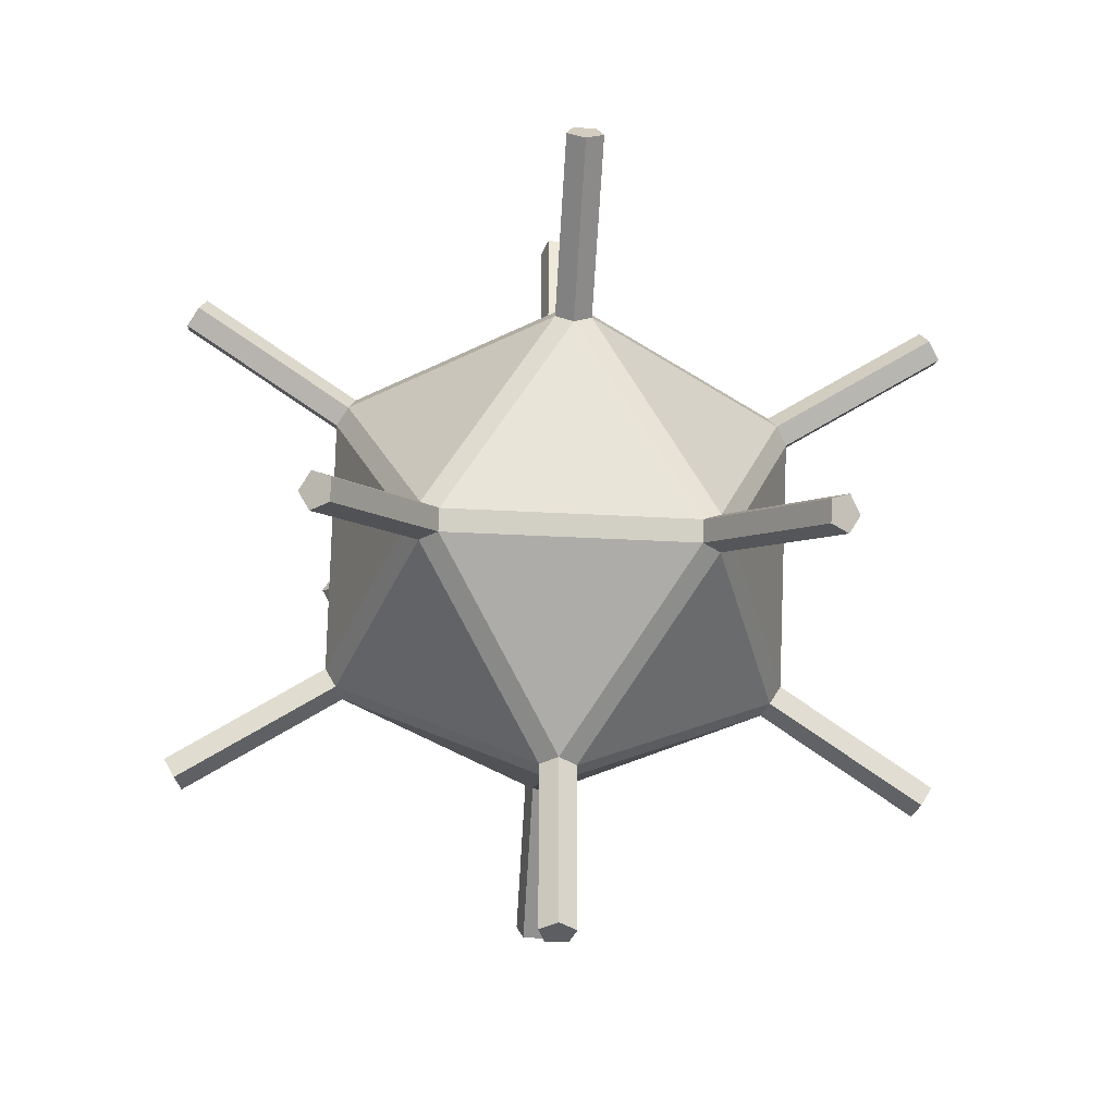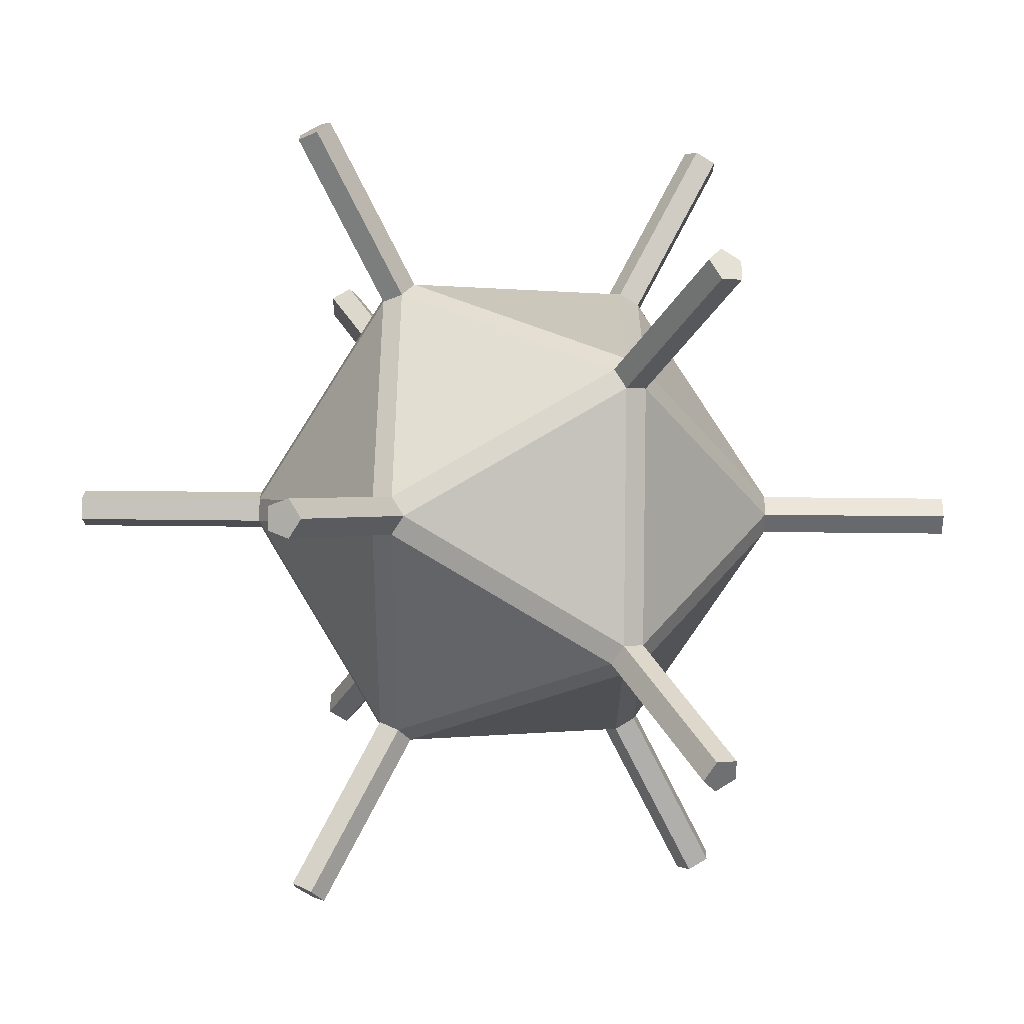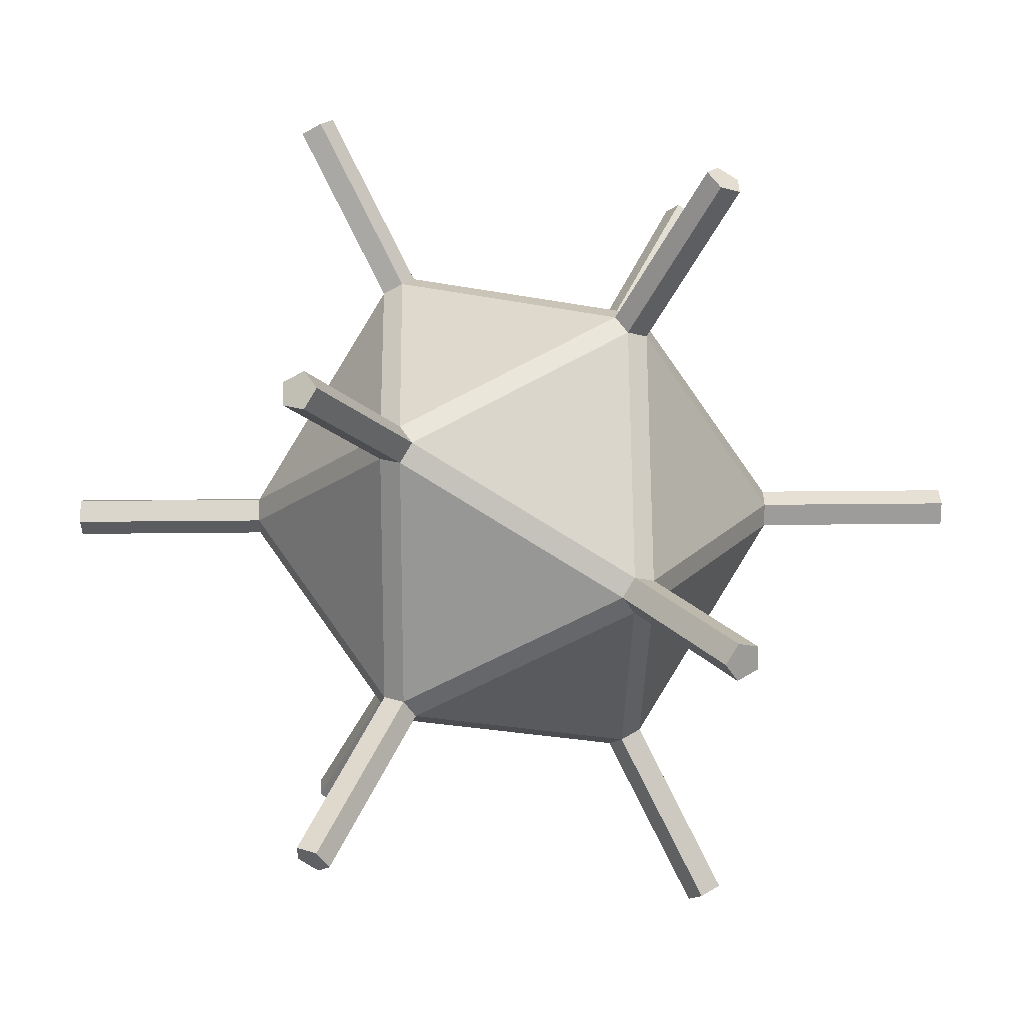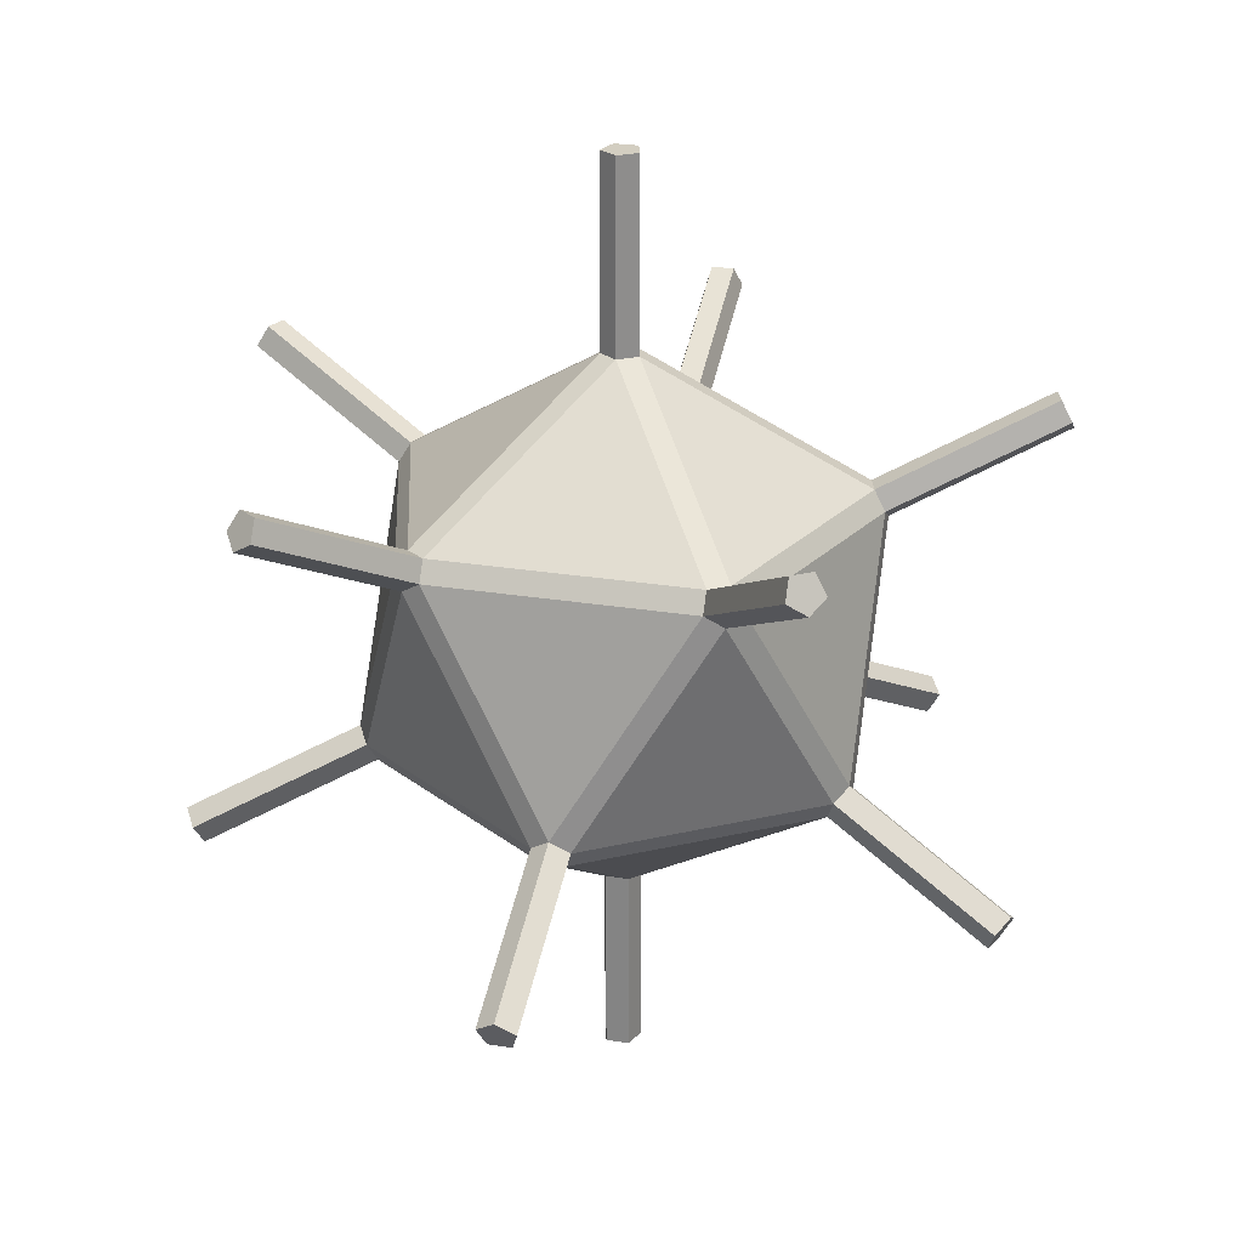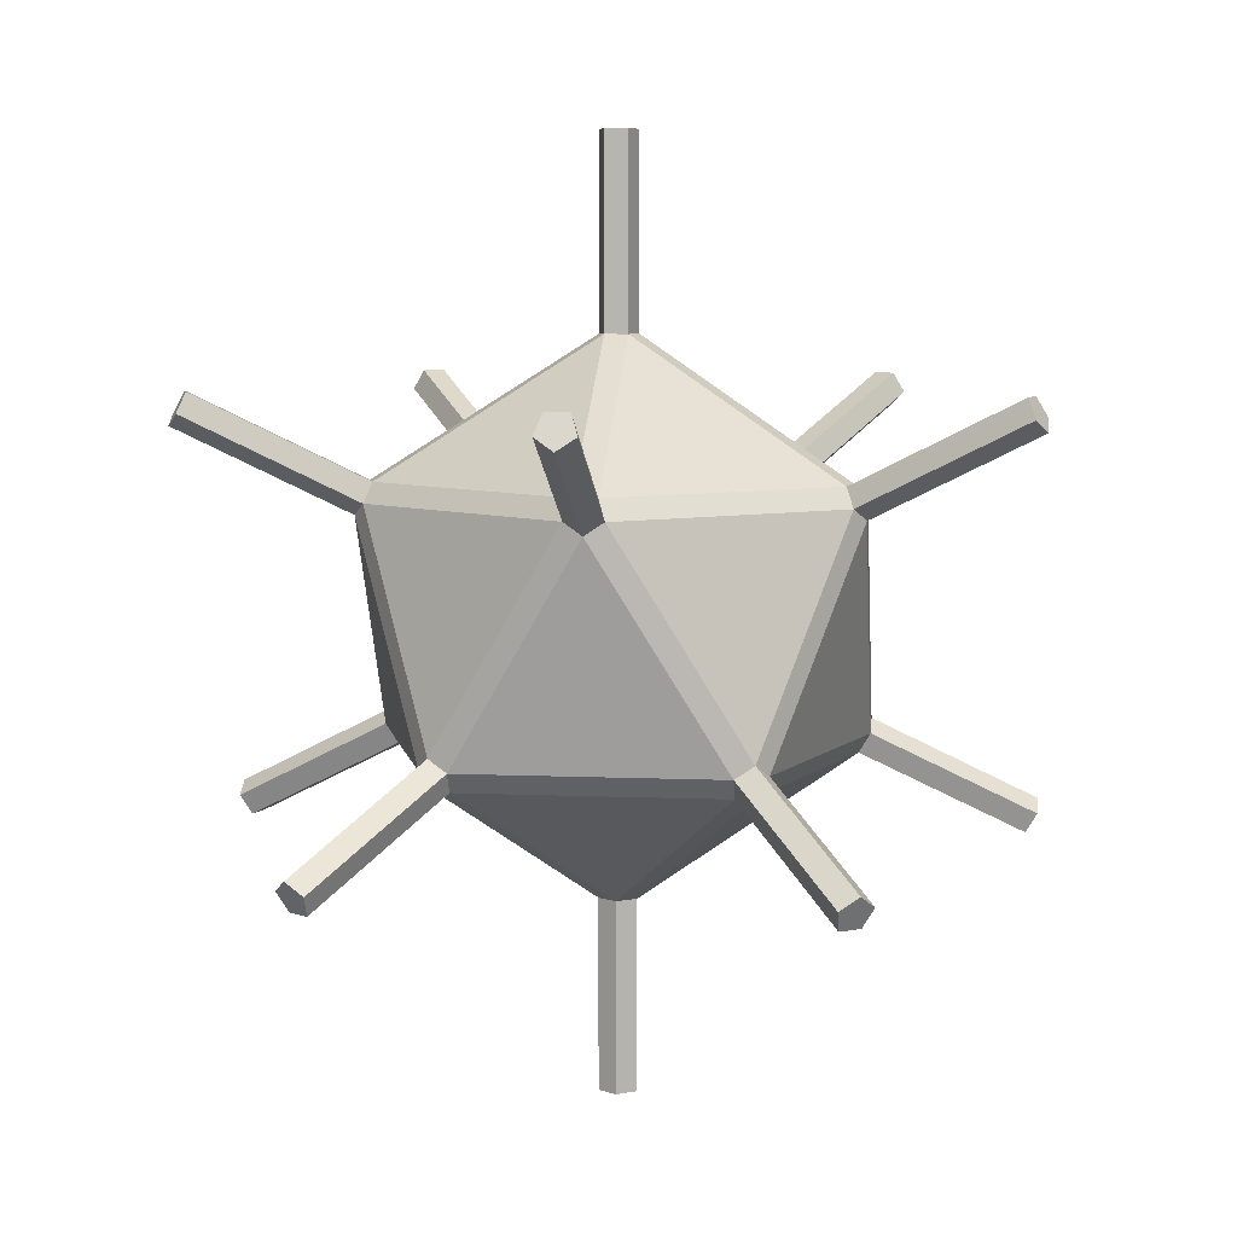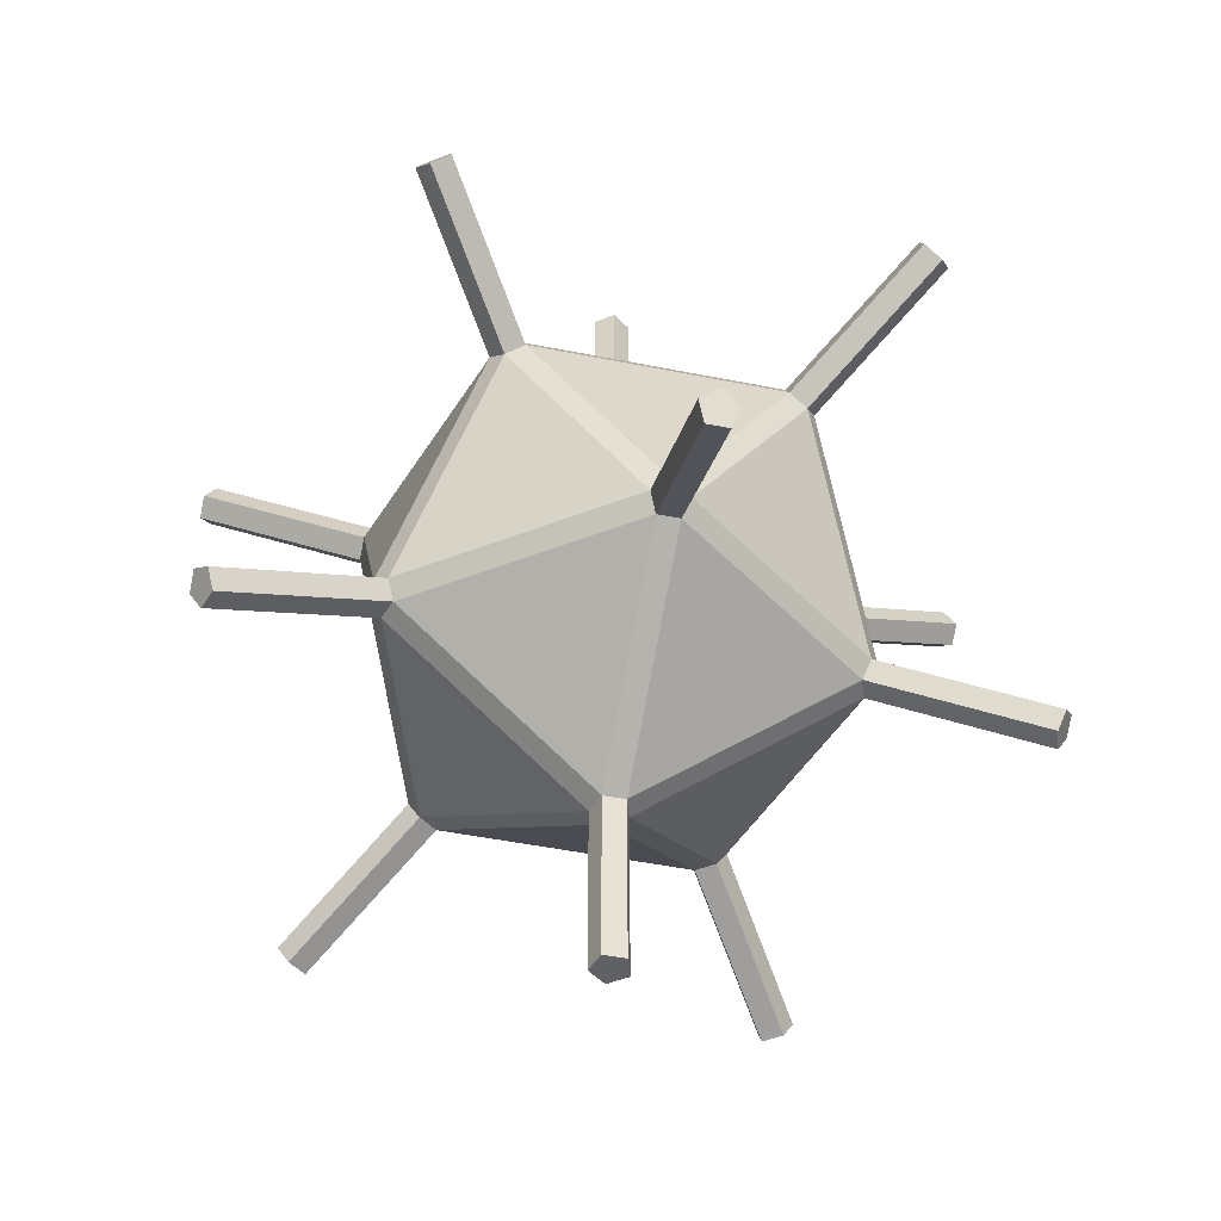
<metadata>
{"format":"obj","ext":"obj","renderer":"f3d","projection":"perspective","resolution":1024,"background":"white","views":[{"elev":-39.3,"azim":86.2,"up":"+Y"},{"elev":37.1,"azim":90.9,"up":"+Z"},{"elev":20.0,"azim":-91.4,"up":"+Z"},{"elev":25.2,"azim":141.0,"up":"+Y"},{"elev":7.3,"azim":-46.9,"up":"+Y"},{"elev":-48.7,"azim":-102.6,"up":"+Y"}]}
</metadata>
<code>
o Virus_Ico_Small_Icosphere.005
v -0.0836 -1.421 0.06074
v -0.0836 -1.421 -0.06074
v 0.03193 -1.421 -0.09828
v 0.1033 -1.421 -0
v 0.03193 -1.421 0.09828
v 1.034 -0.7103 0.676
v 1.098 -0.607 0.676
v 1.066 -0.5431 0.7742
v 0.9821 -0.607 0.835
v 0.9623 -0.7103 0.7742
v -0.439 -0.7103 1.154
v -0.3234 -0.7103 1.192
v -0.3037 -0.607 1.253
v -0.407 -0.5431 1.253
v -0.4906 -0.607 1.192
v -1.234 -0.7103 -0.06074
v -1.234 -0.7103 0.06074
v -1.285 -0.607 0.09828
v -1.317 -0.5431 -0
v -1.285 -0.607 -0.09828
v -0.3234 -0.7103 -1.192
v -0.439 -0.7103 -1.154
v -0.4906 -0.607 -1.192
v -0.407 -0.5431 -1.253
v -0.3037 -0.607 -1.253
v 1.098 -0.607 -0.676
v 1.034 -0.7103 -0.676
v 0.9623 -0.7103 -0.7742
v 0.9821 -0.607 -0.835
v 1.066 -0.5431 -0.7742
v 0.3037 0.607 1.253
v 0.407 0.5431 1.253
v 0.4906 0.607 1.192
v 0.439 0.7103 1.154
v 0.3234 0.7103 1.192
v -1.098 0.607 0.676
v -1.066 0.5431 0.7742
v -0.9821 0.607 0.835
v -0.9623 0.7103 0.7742
v -1.034 0.7103 0.676
v -0.9821 0.607 -0.835
v -1.066 0.5431 -0.7742
v -1.098 0.607 -0.676
v -1.034 0.7103 -0.676
v -0.9623 0.7103 -0.7742
v 0.4906 0.607 -1.192
v 0.407 0.5431 -1.253
v 0.3037 0.607 -1.253
v 0.3234 0.7103 -1.192
v 0.439 0.7103 -1.154
v 1.285 0.607 0.09828
v 1.317 0.5431 -0
v 1.285 0.607 -0.09828
v 1.234 0.7103 -0.06074
v 1.234 0.7103 0.06074
v -0.03193 1.421 0.09828
v 0.0836 1.421 0.06074
v 0.0836 1.421 -0.06074
v -0.03193 1.421 -0.09828
v -0.1033 1.421 -0
v -1.757 1.158 1.202
v -1.821 1.054 1.202
v -1.789 0.9903 1.3
v -1.706 1.054 1.361
v -1.686 1.158 1.3
v 0.5998 1.158 2.043
v 0.5801 1.054 2.103
v 0.6834 0.9903 2.103
v 0.767 1.054 2.043
v 0.7154 1.158 2.005
v -0.1033 2.421 0
v -0.03194 2.421 0.09828
v 0.0836 2.421 0.06074
v 0.0836 2.421 -0.06074
v -0.03194 2.421 -0.09828
v 2.128 1.158 0.06074
v 2.18 1.054 0.09828
v 2.212 0.9903 -0
v 2.18 1.054 -0.09828
v 2.128 1.158 -0.06074
v 0.7154 1.158 -2.005
v 0.767 1.054 -2.043
v 0.6834 0.9903 -2.103
v 0.5801 1.054 -2.103
v 0.5998 1.158 -2.043
v -1.686 1.158 -1.3
v -1.706 1.054 -1.361
v -1.789 0.9903 -1.3
v -1.821 1.054 -1.202
v -1.757 1.158 -1.202
v -2.18 -1.054 -0.09828
v -2.128 -1.158 -0.06074
v -2.128 -1.158 0.06074
v -2.18 -1.054 0.09828
v -2.212 -0.9903 -0
v -0.767 -1.054 2.043
v -0.7154 -1.158 2.005
v -0.5998 -1.158 2.043
v -0.5801 -1.054 2.103
v -0.6834 -0.9903 2.103
v 1.686 -1.158 1.3
v 1.757 -1.158 1.202
v 1.821 -1.054 1.202
v 1.789 -0.9903 1.3
v 1.706 -1.054 1.361
v 1.789 -0.9903 -1.3
v 1.821 -1.054 -1.202
v 1.757 -1.158 -1.202
v 1.686 -1.158 -1.3
v 1.706 -1.054 -1.361
v 0.03194 -2.421 0.09828
v -0.0836 -2.421 0.06074
v -0.0836 -2.421 -0.06074
v 0.03194 -2.421 -0.09828
v 0.1033 -2.421 0
v -0.5801 -1.054 -2.103
v -0.5998 -1.158 -2.043
v -0.7154 -1.158 -2.005
v -0.767 -1.054 -2.043
v -0.6834 -0.9903 -2.103
f 6 4 27
f 2 16 22
f 5 10 12
f 3 21 28
f 13 9 32
f 8 51 33
f 7 26 52
f 14 31 38
f 19 36 43
f 24 41 48
f 18 15 37
f 23 20 42
f 29 25 47
f 30 46 53
f 34 55 57
f 39 35 56
f 44 40 60
f 49 45 59
f 54 50 58
f 11 1 5 12
f 4 6 10 5
f 9 13 12 10
f 26 7 6 27
f 3 28 27 4
f 16 2 1 17
f 15 18 17 11
f 21 3 2 22
f 20 23 22 16
f 25 29 28 21
f 51 8 7 52
f 30 53 52 26
f 31 14 13 32
f 8 33 32 9
f 36 19 18 37
f 14 38 37 15
f 41 24 23 42
f 19 43 42 20
f 46 30 29 47
f 24 48 47 25
f 55 34 33 51
f 35 39 38 31
f 40 44 43 36
f 45 49 48 41
f 50 54 53 46
f 56 35 34 57
f 54 58 57 55
f 60 40 39 56
f 59 45 44 60
f 58 50 49 59
f 1 11 17
f 1 2 113 112
f 8 9 105 104
f 12 13 99 98
f 19 20 91 95
f 23 24 120 119
f 28 29 110 109
f 34 35 66 70
f 39 40 61 65
f 43 44 90 89
f 50 46 82 81
f 54 55 76 80
f 56 57 73 72
f 64 65 61
f 37 38 64 63
f 40 36 62 61
f 38 39 65 64
f 36 37 63 62
f 68 69 70
f 32 33 69 68
f 35 31 67 66
f 33 34 70 69
f 31 32 68 67
f 73 74 75
f 59 60 71 75
f 57 58 74 73
f 60 56 72 71
f 58 59 75 74
f 79 80 76
f 52 53 79 78
f 55 51 77 76
f 53 54 80 79
f 51 52 78 77
f 84 85 81
f 48 49 85 84
f 46 47 83 82
f 49 50 81 85
f 47 48 84 83
f 88 89 90
f 41 42 88 87
f 44 45 86 90
f 42 43 89 88
f 45 41 87 86
f 94 95 91
f 17 18 94 93
f 20 16 92 91
f 18 19 95 94
f 16 17 93 92
f 99 100 96
f 15 11 97 96
f 13 14 100 99
f 11 12 98 97
f 14 15 96 100
f 103 105 101
f 6 7 103 102
f 9 10 101 105
f 7 8 104 103
f 10 6 102 101
f 108 109 110
f 26 27 108 107
f 29 30 106 110
f 27 28 109 108
f 30 26 107 106
f 114 115 111
f 4 5 111 115
f 2 3 114 113
f 5 1 112 111
f 3 4 115 114
f 119 120 116
f 21 22 118 117
f 24 25 116 120
f 22 23 119 118
f 25 21 117 116
f 66 67 70
f 67 68 70
f 61 62 63
f 63 64 61
f 71 72 75
f 72 73 75
f 96 97 98
f 98 99 96
f 101 102 103
f 103 104 105
f 81 82 83
f 83 84 81
f 76 77 78
f 78 79 76
f 106 107 110
f 107 108 110
f 111 112 113
f 113 114 111
f 116 117 118
f 118 119 116
f 91 92 93
f 93 94 91
f 86 87 90
f 87 88 90

</code>
